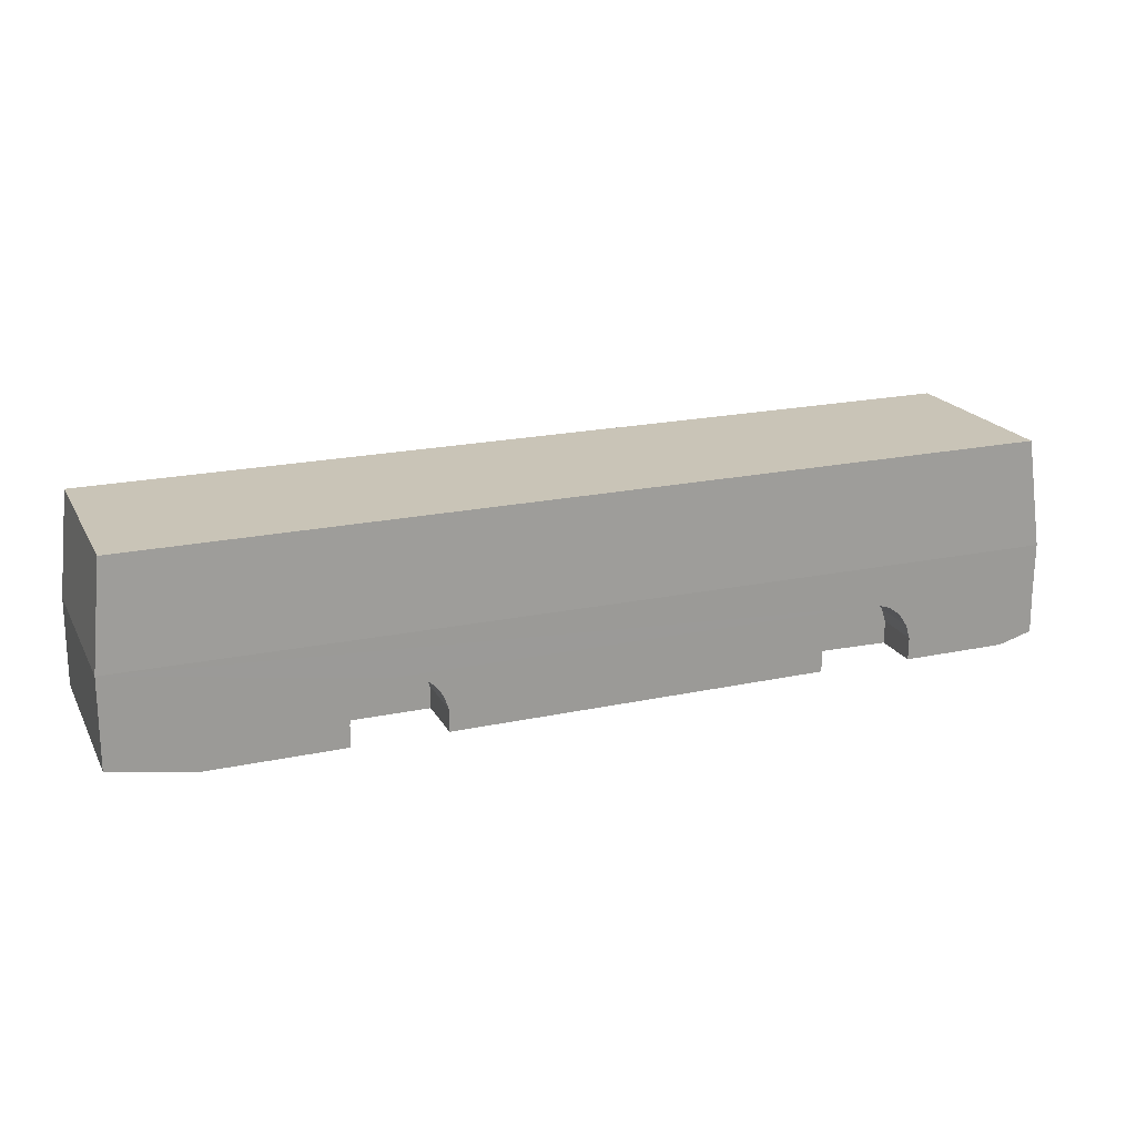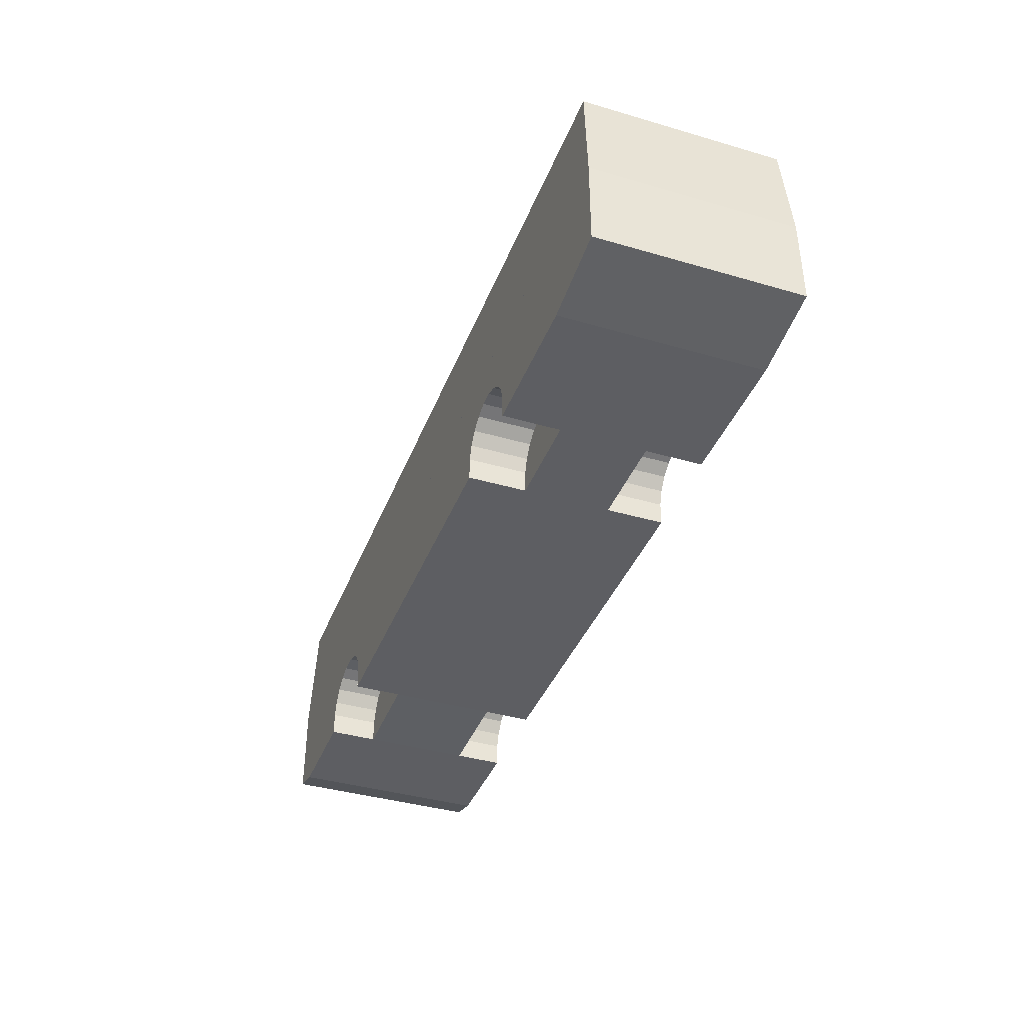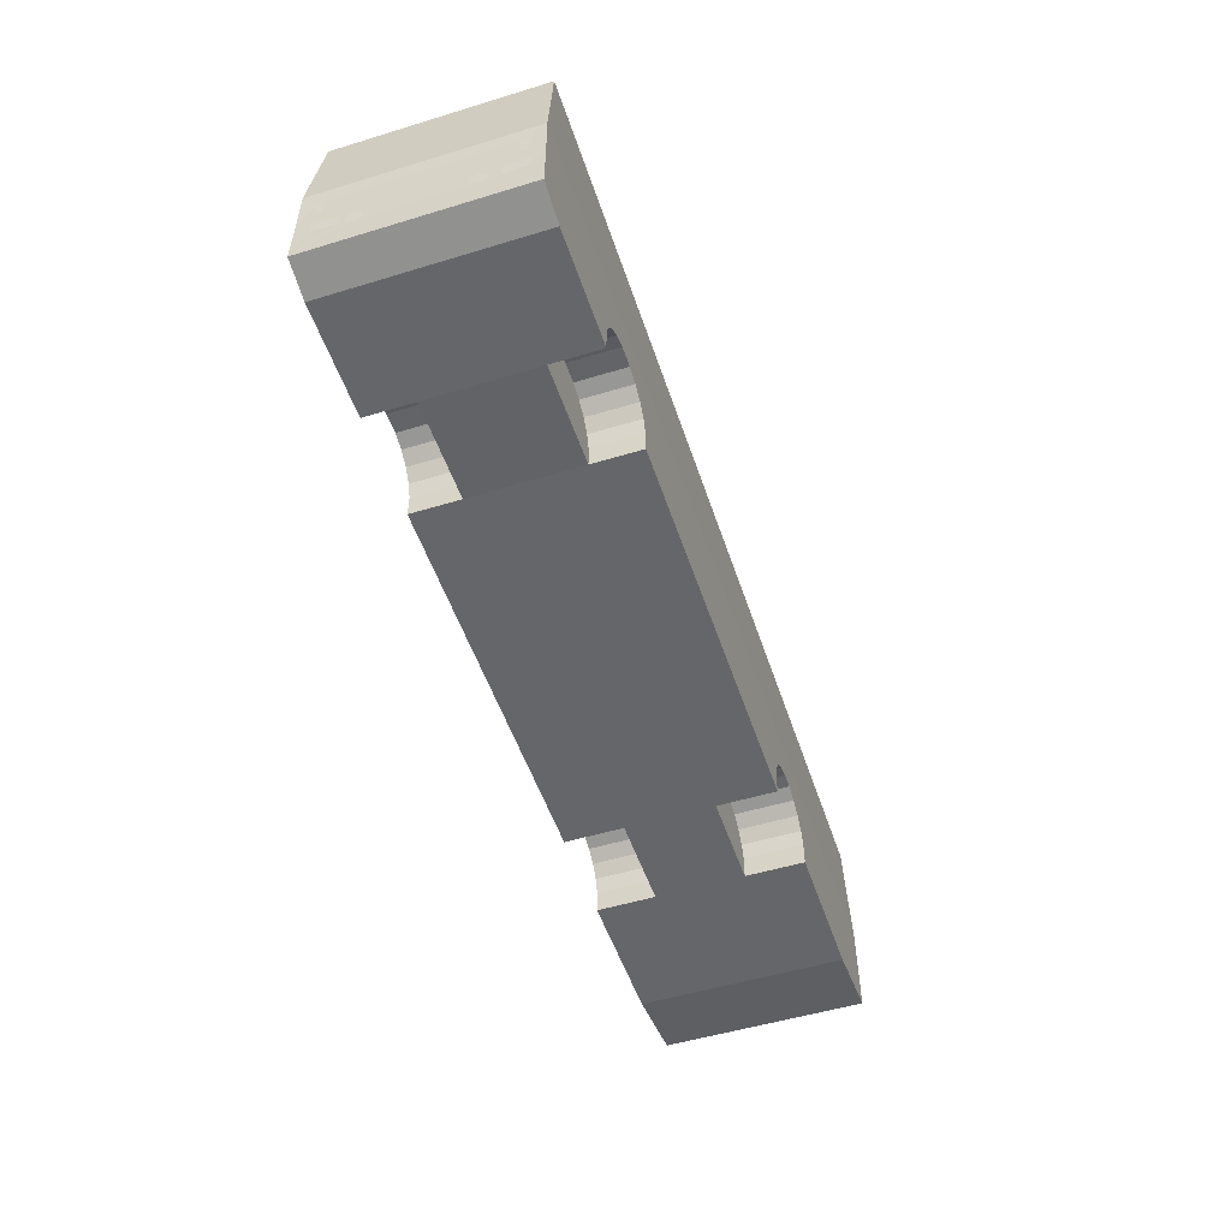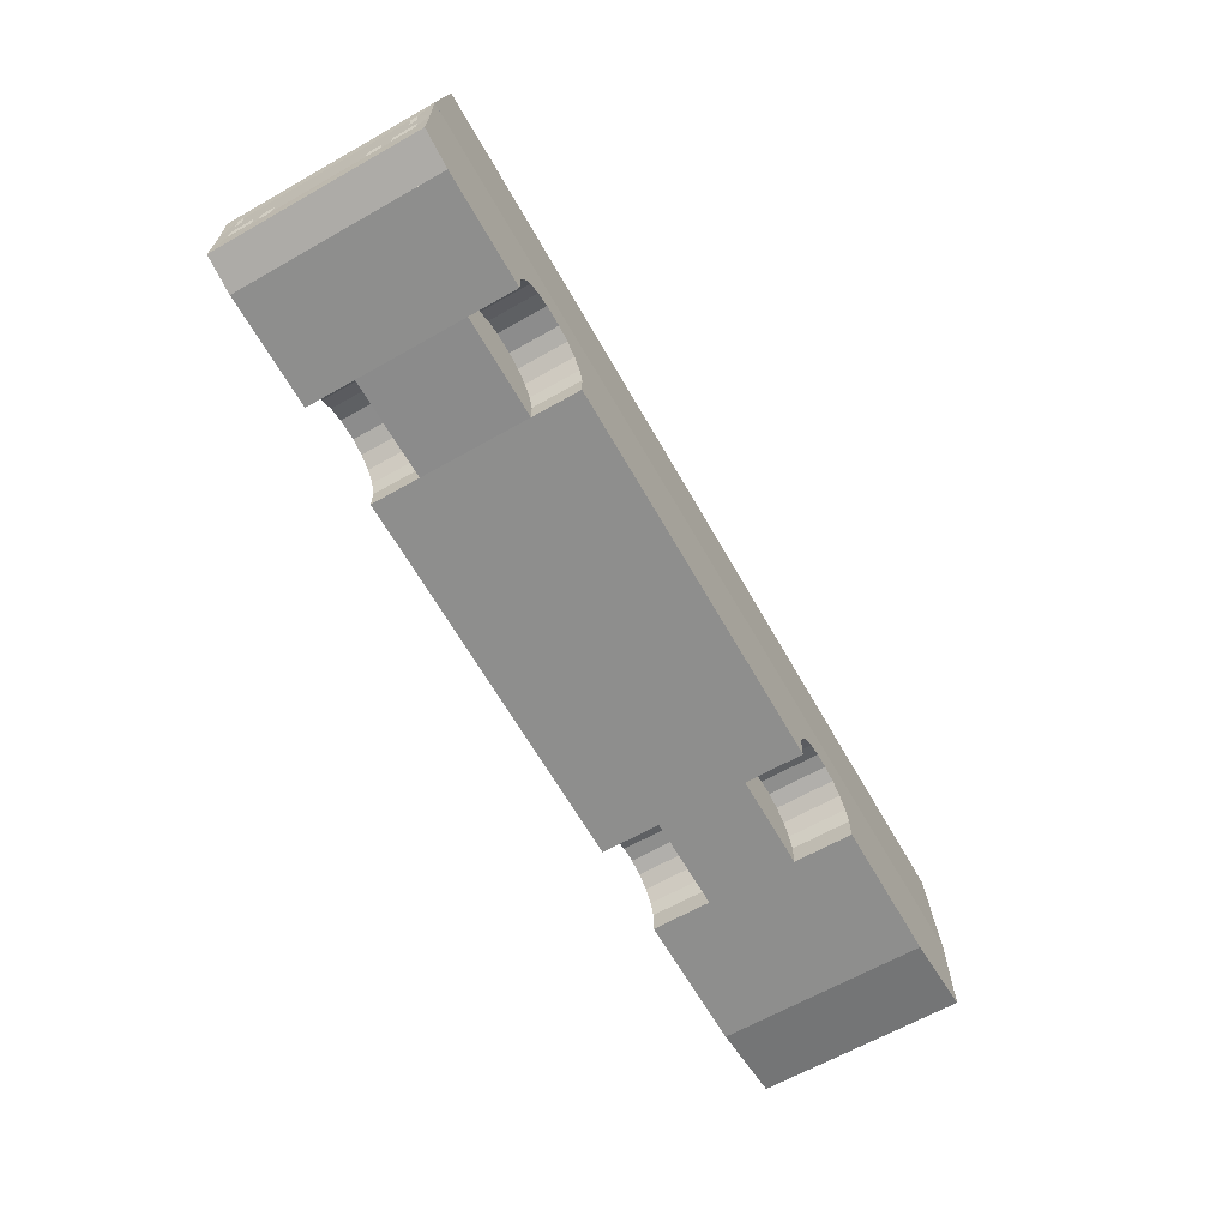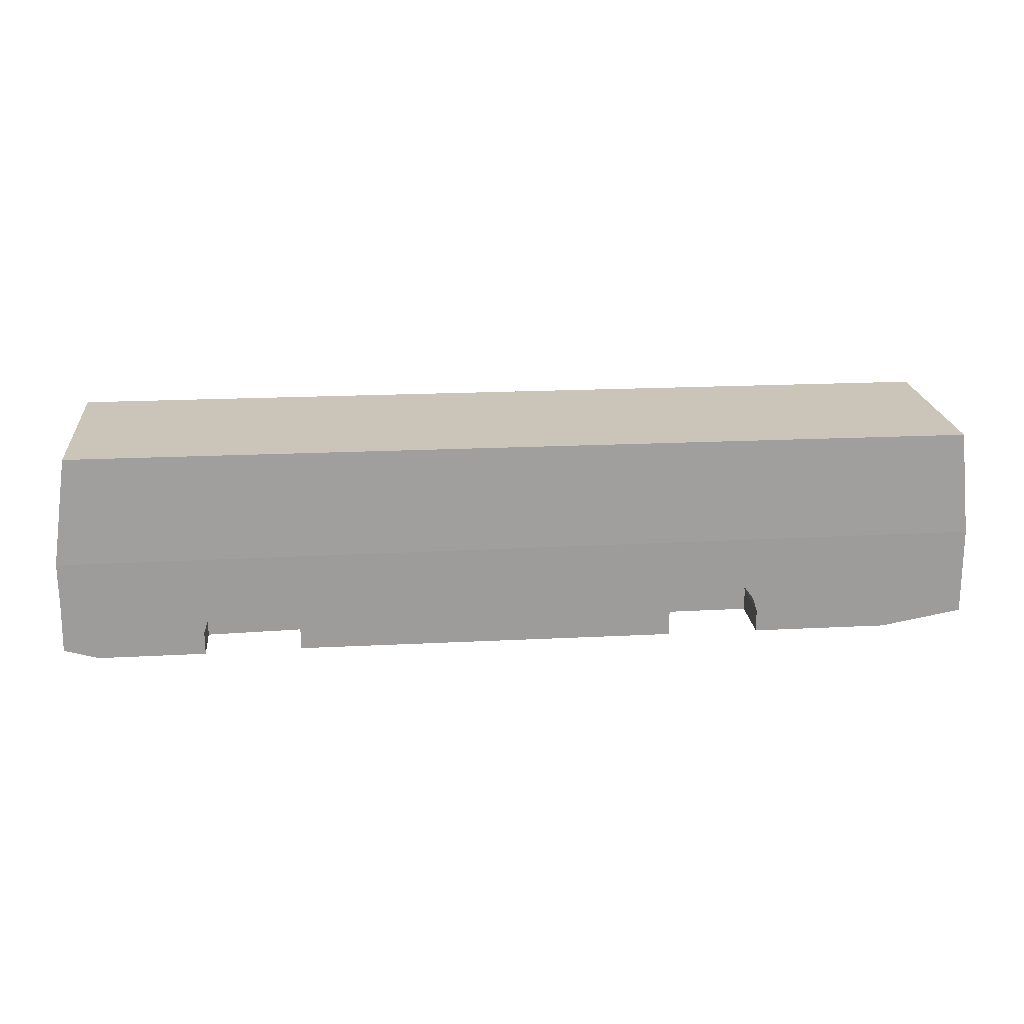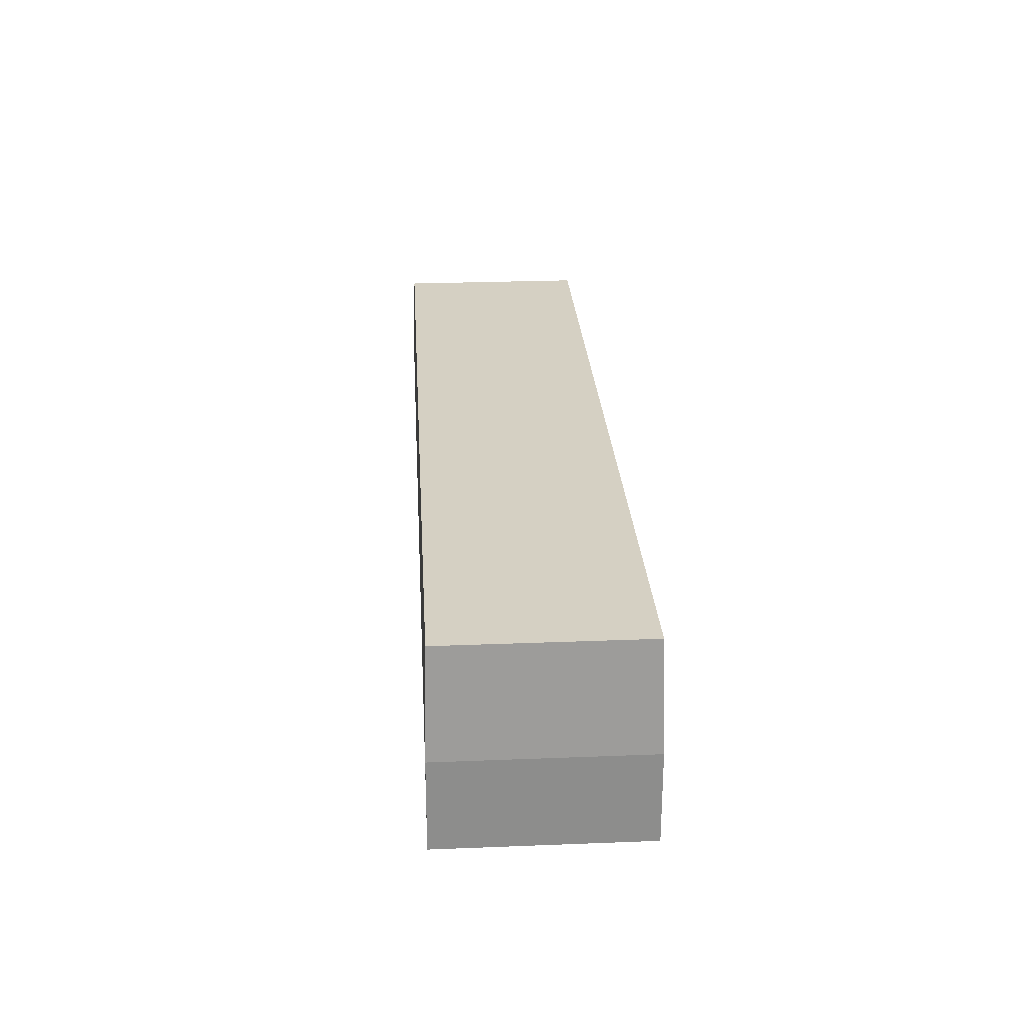
<metadata>
{"format":"obj","ext":"obj","renderer":"f3d","projection":"perspective","resolution":1024,"background":"white","views":[{"elev":20.1,"azim":-21.3,"up":"+Z"},{"elev":-39.3,"azim":-110.1,"up":"+Z"},{"elev":-51.9,"azim":108.3,"up":"+Z"},{"elev":-64.9,"azim":119.7,"up":"+Z"},{"elev":20.3,"azim":174.5,"up":"+Z"},{"elev":26.1,"azim":-93.4,"up":"+Z"}]}
</metadata>
<code>
g Plane_Plane.003
v -5.773 -1.24 -0.01358
v -5.639 -1.209 1.295
v -4.761 -1.241 -1.295
v -5.777 -1.241 -1.113
v -1.92 -1.241 -1.296
v -3.072 -1.241 -1.293
v 2.818 -1.241 -1.289
v 4.024 -1.241 -1.313
v 5.589 -1.209 1.319
v 5.781 -1.241 -1.196
v 5.777 -1.24 -0.03849
v -2.908 -1.241 -0.6937
v -2.761 -1.241 -0.5867
v -2.588 -1.241 -0.5305
v -2.406 -1.241 -0.5305
v -2.233 -1.241 -0.5867
v -2.086 -1.241 -0.6937
v -1.979 -1.241 -0.8408
v -1.923 -1.241 -1.014
v -3.072 -1.241 -1.014
v -3.015 -1.241 -0.8408
v 2.876 -1.241 -0.8348
v 2.82 -1.241 -1.008
v 4.025 -1.241 -1.028
v 3.969 -1.241 -0.8517
v 3.862 -1.241 -0.6909
v 3.715 -1.241 -0.584
v 3.542 -1.241 -0.5278
v 3.303 -1.241 -0.5246
v 3.13 -1.241 -0.5808
v 2.983 -1.241 -0.6877
v 5.353 -1.241 -1.314
v 2.82 1.241 -1.012
v 2.818 1.241 -1.293
v -1.92 1.241 -1.3
v -1.923 1.241 -1.018
v -1.979 1.241 -0.8453
v 2.876 1.241 -0.8393
v -2.086 1.241 -0.6981
v 2.983 1.241 -0.6922
v -2.234 1.241 -0.5912
v 3.13 1.241 -0.5853
v -2.407 1.241 -0.535
v 3.303 1.241 -0.5291
v -3.072 1.241 -1.018
v -3.072 1.241 -1.298
v -4.761 1.241 -1.3
v -3.015 1.241 -0.8453
v -5.777 1.241 -1.118
v -2.909 1.241 -0.6981
v -5.773 1.24 -0.01804
v -2.761 1.241 -0.5912
v -2.588 1.241 -0.535
v 5.352 1.241 -1.319
v 5.777 1.24 -0.04303
v 5.781 1.241 -1.2
v 4.023 1.241 -1.317
v 4.025 1.241 -1.032
v 3.969 1.241 -0.8562
v 3.862 1.241 -0.6953
v 3.715 1.241 -0.5884
v 3.542 1.241 -0.5322
v 5.589 1.209 1.314
v -5.639 1.209 1.29
v 5.771 -1.241 -0.6359
v 5.771 1.241 -0.6403
v 5.771 -0.9898 -0.458
v 5.771 0.9822 -0.4593
v 5.771 -1.068 -0.4574
v 5.771 1.068 -0.4531
v 5.771 -1.068 -0.2403
v 5.771 -0.9898 -0.2408
v 5.771 1.068 -0.236
v 5.771 0.9822 -0.2354
v 5.771 -0.7999 -0.6533
v 5.771 -1.089 -0.6522
v 5.771 0.8184 -0.6646
v 5.771 -1.089 -0.8046
v 5.771 -0.7999 -0.8057
v 5.771 1.098 -0.6512
v 5.771 1.098 -0.8035
v 5.771 0.8184 -0.8196
v 5.771 0.54 -0.8216
v 5.771 0.5184 -0.7884
v 5.771 0.5122 -0.7493
v 5.771 0.5225 -0.7111
v 5.771 0.5474 -0.6803
v 5.771 0.5827 -0.6623
v 5.771 0.6222 -0.6705
v 5.771 0.6592 -0.685
v 5.771 0.6872 -0.7135
v 5.771 0.7014 -0.7511
v 5.771 0.6993 -0.7913
v 5.771 0.6814 -0.8272
v 5.771 0.6506 -0.8525
v 5.771 0.6123 -0.8494
v 5.771 0.5732 -0.8432
v 5.771 -0.6699 -0.8432
v 5.771 -0.6308 -0.8494
v 5.771 -0.5925 -0.8392
v 5.771 -0.5617 -0.8143
v 5.771 -0.5437 -0.779
v 5.771 -0.5417 -0.7394
v 5.771 -0.5559 -0.7024
v 5.771 -0.5839 -0.6744
v 5.771 -0.6208 -0.6603
v 5.771 -0.6604 -0.6623
v 5.771 -0.6957 -0.6803
v 5.771 -0.7206 -0.7111
v 5.771 -0.7308 -0.7493
v 5.771 -0.7246 -0.7884
v 5.771 -0.7031 -0.8216
v 2.818 -0.6537 -1.29
v 2.818 0.6537 -1.292
v 2.82 -0.6537 -1.009
v 2.82 0.6537 -1.011
v 2.876 -0.6537 -0.8363
v 2.876 0.6537 -0.8378
v 2.983 -0.6537 -0.6892
v 2.983 0.6537 -0.6907
v 3.13 -0.6537 -0.5823
v 3.13 0.6537 -0.5838
v 3.303 -0.6537 -0.5261
v 3.303 0.6537 -0.5276
v 4.023 -0.6537 -1.314
v 4.023 0.6537 -1.316
v 4.025 -0.6537 -1.029
v 4.025 0.6537 -1.031
v 3.969 -0.6537 -0.8532
v 3.969 0.6537 -0.8547
v 3.862 -0.6537 -0.6924
v 3.862 0.6537 -0.6938
v 3.715 -0.6537 -0.5855
v 3.715 0.6537 -0.5869
v 3.542 -0.6537 -0.5293
v 3.542 0.6537 -0.5308
v -1.92 -0.5337 -1.297
v -1.92 0.5337 -1.298
v -1.923 -0.5337 -1.015
v -1.923 0.5337 -1.017
v -1.979 -0.5337 -0.8423
v -1.979 0.5337 -0.8438
v -2.086 -0.5337 -0.6952
v -2.086 0.5337 -0.6966
v -2.233 -0.5337 -0.5882
v -2.234 0.5337 -0.5897
v -2.406 -0.5337 -0.532
v -2.406 0.5337 -0.5335
v -3.072 -0.5337 -1.295
v -3.072 0.5337 -1.296
v -3.072 -0.5337 -1.015
v -3.072 0.5337 -1.017
v -3.015 -0.5337 -0.8423
v -3.015 0.5337 -0.8438
v -2.908 -0.5337 -0.6952
v -2.908 0.5337 -0.6966
v -2.761 -0.5337 -0.5882
v -2.761 0.5337 -0.5897
v -2.588 -0.5337 -0.532
v -2.588 0.5337 -0.5335
f 19 5 23
f 22 18 23
f 31 17 22
f 30 16 31
f 29 15 16
f 3 6 20
f 4 3 21
f 4 21 12
f 13 1 12
f 14 1 13
f 15 1 14
f 8 32 11
f 8 11 24
f 11 25 24
f 11 26 25
f 11 27 26
f 11 28 27
f 11 29 28
f 11 1 29
f 2 1 9
f 49 47 4
f 4 1 49
f 11 32 55
f 54 56 32
f 11 1 51
f 55 63 11
f 1 2 51
f 63 64 9
f 55 51 63
f 57 55 54
f 57 58 55
f 55 58 59
f 55 59 60
f 55 60 61
f 55 61 62
f 44 55 62
f 34 35 33
f 36 37 33
f 39 40 38
f 41 42 40
f 43 44 41
f 43 51 44
f 53 51 43
f 53 52 51
f 51 52 50
f 51 50 49
f 49 50 48
f 47 49 48
f 46 47 45
f 32 65 11
f 32 10 65
f 55 66 54
f 66 56 54
f 79 110 75
f 92 93 82
f 76 69 65
f 69 76 67
f 68 77 80
f 66 70 80
f 55 73 66
f 65 69 71
f 68 74 72
f 55 74 73
f 71 72 11
f 72 74 11
f 78 76 65
f 56 66 81
f 56 81 82
f 79 78 10
f 79 111 110
f 79 112 111
f 112 79 10
f 98 112 10
f 99 98 10
f 93 94 82
f 94 95 82
f 56 82 95
f 56 95 96
f 96 97 100
f 83 101 100
f 83 84 101
f 84 85 102
f 85 86 103
f 86 87 104
f 75 109 108
f 75 108 107
f 91 92 77
f 90 91 77
f 89 90 77
f 89 77 68
f 67 75 107
f 67 107 106
f 88 89 68
f 87 88 106
f 106 88 67
f 10 56 96
f 33 116 114
f 116 115 113
f 115 23 7
f 34 114 35
f 113 7 5
f 38 118 116
f 118 117 115
f 117 22 23
f 40 120 118
f 120 119 117
f 119 31 22
f 42 122 120
f 122 121 119
f 121 30 31
f 44 124 122
f 124 123 121
f 123 29 30
f 125 126 32
f 8 125 32
f 126 57 54
f 57 126 128
f 126 125 127
f 125 8 24
f 58 128 130
f 128 127 129
f 127 24 25
f 59 130 132
f 130 129 131
f 129 25 26
f 60 132 134
f 132 131 133
f 131 26 27
f 61 134 136
f 134 133 135
f 133 27 28
f 62 136 44
f 136 135 124
f 135 28 123
f 128 126 114
f 128 114 116
f 130 128 116
f 130 116 118
f 132 130 118
f 132 118 120
f 134 132 120
f 134 120 122
f 136 134 122
f 136 122 124
f 113 125 127
f 115 113 127
f 115 127 129
f 117 115 129
f 117 129 131
f 119 117 131
f 119 131 133
f 121 119 133
f 121 133 135
f 123 121 135
f 126 125 114
f 35 138 140
f 138 137 139
f 137 5 19
f 36 140 142
f 140 139 141
f 139 19 18
f 37 142 144
f 142 141 143
f 141 18 17
f 39 144 146
f 144 143 145
f 143 17 16
f 41 146 148
f 146 145 147
f 145 16 15
f 45 152 150
f 152 151 149
f 151 20 6
f 150 149 3
f 46 150 47
f 149 6 3
f 48 154 152
f 154 153 151
f 153 21 20
f 50 156 154
f 156 155 153
f 155 12 21
f 52 158 156
f 158 157 155
f 157 13 12
f 53 160 158
f 160 159 157
f 159 14 13
f 43 148 160
f 148 147 159
f 147 15 14
f 137 138 114
f 5 137 113
f 138 35 114
f 149 137 139
f 151 149 139
f 151 139 141
f 153 151 141
f 153 141 143
f 155 153 143
f 155 143 145
f 157 155 145
f 157 145 147
f 159 157 147
f 140 138 150
f 140 150 152
f 142 140 152
f 142 152 154
f 144 142 154
f 144 154 156
f 146 144 156
f 146 156 158
f 148 146 158
f 148 158 160
f 149 150 137
f 5 7 23
f 18 19 23
f 17 18 22
f 16 17 31
f 30 29 16
f 3 20 21
f 1 4 12
f 1 15 29
f 1 11 9
f 47 3 4
f 1 51 49
f 32 54 55
f 56 10 32
f 55 11 51
f 63 9 11
f 2 64 51
f 64 2 9
f 51 64 63
f 35 36 33
f 37 38 33
f 37 39 38
f 39 41 40
f 44 42 41
f 51 55 44
f 45 47 48
f 110 109 75
f 77 92 82
f 76 75 67
f 70 68 80
f 73 70 66
f 11 65 71
f 67 68 72
f 74 55 11
f 10 78 65
f 66 80 81
f 99 96 100
f 97 83 100
f 84 102 101
f 85 103 102
f 86 104 103
f 87 105 104
f 105 87 106
f 88 68 67
f 99 10 96
f 34 33 114
f 114 116 113
f 113 115 7
f 33 38 116
f 116 118 115
f 115 117 23
f 38 40 118
f 118 120 117
f 117 119 22
f 40 42 120
f 120 122 119
f 119 121 31
f 42 44 122
f 122 124 121
f 121 123 30
f 126 54 32
f 58 57 128
f 128 126 127
f 127 125 24
f 59 58 130
f 130 128 129
f 129 127 25
f 60 59 132
f 132 130 131
f 131 129 26
f 61 60 134
f 134 132 133
f 133 131 27
f 62 61 136
f 136 134 135
f 135 133 28
f 136 124 44
f 135 123 124
f 28 29 123
f 125 113 114
f 36 35 140
f 140 138 139
f 139 137 19
f 37 36 142
f 142 140 141
f 141 139 18
f 39 37 144
f 144 142 143
f 143 141 17
f 41 39 146
f 146 144 145
f 145 143 16
f 43 41 148
f 148 146 147
f 147 145 15
f 46 45 150
f 150 152 149
f 149 151 6
f 47 150 3
f 45 48 152
f 152 154 151
f 151 153 20
f 48 50 154
f 154 156 153
f 153 155 21
f 50 52 156
f 156 158 155
f 155 157 12
f 52 53 158
f 158 160 157
f 157 159 13
f 53 43 160
f 160 148 159
f 159 147 14
f 113 137 114
f 150 138 137

</code>
